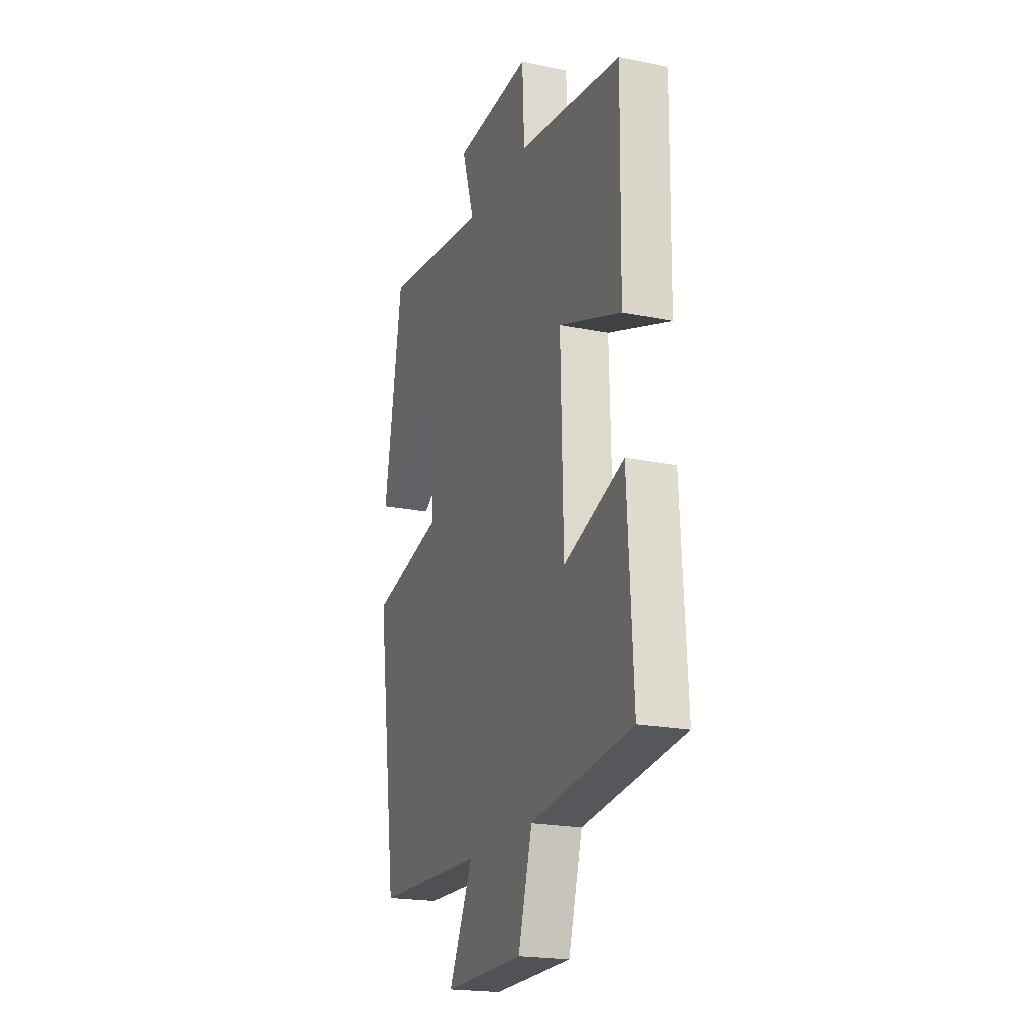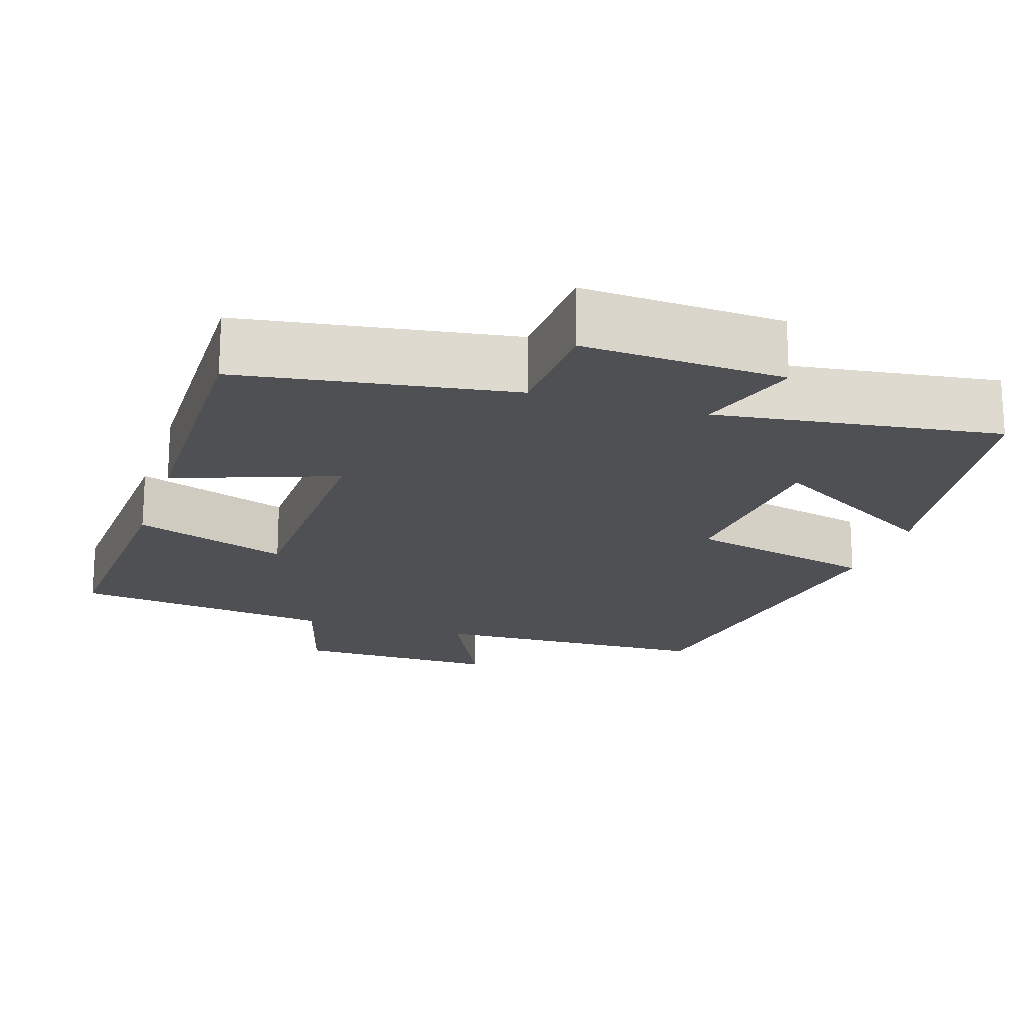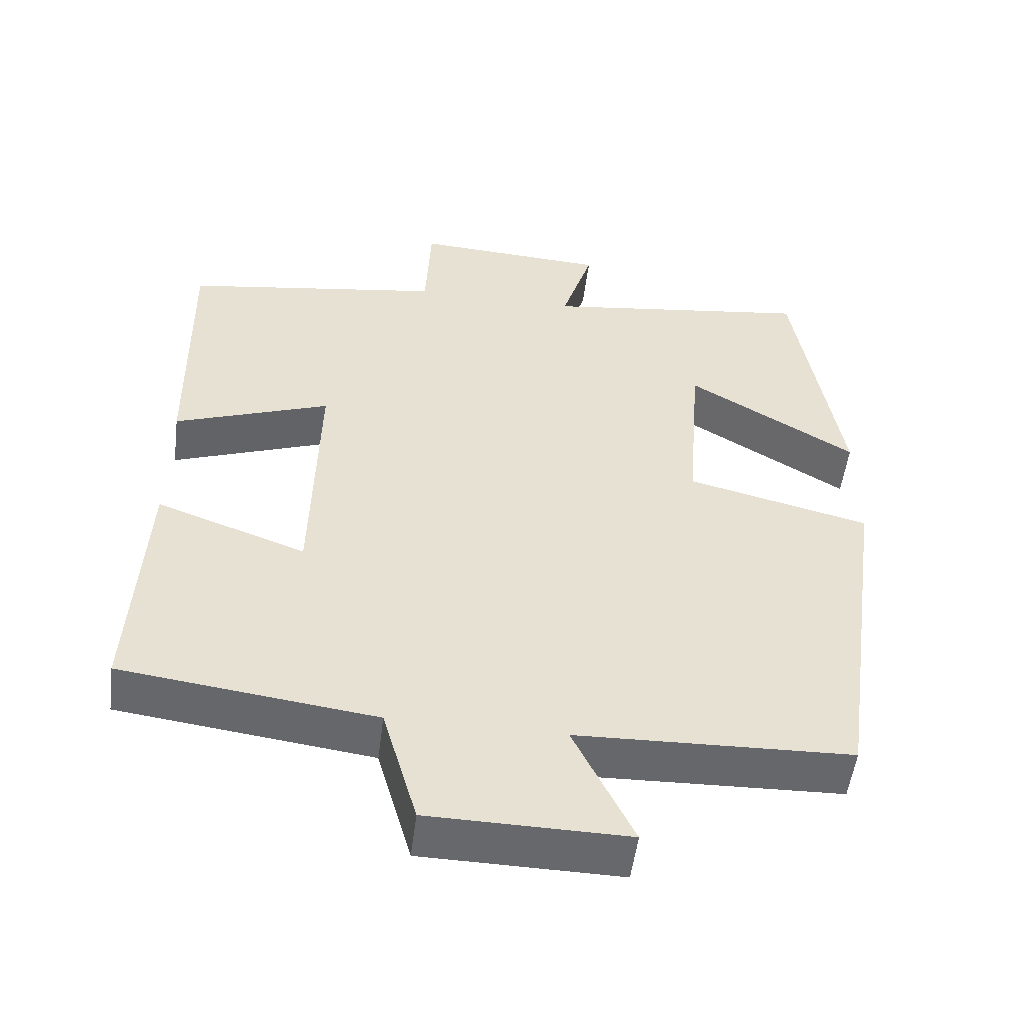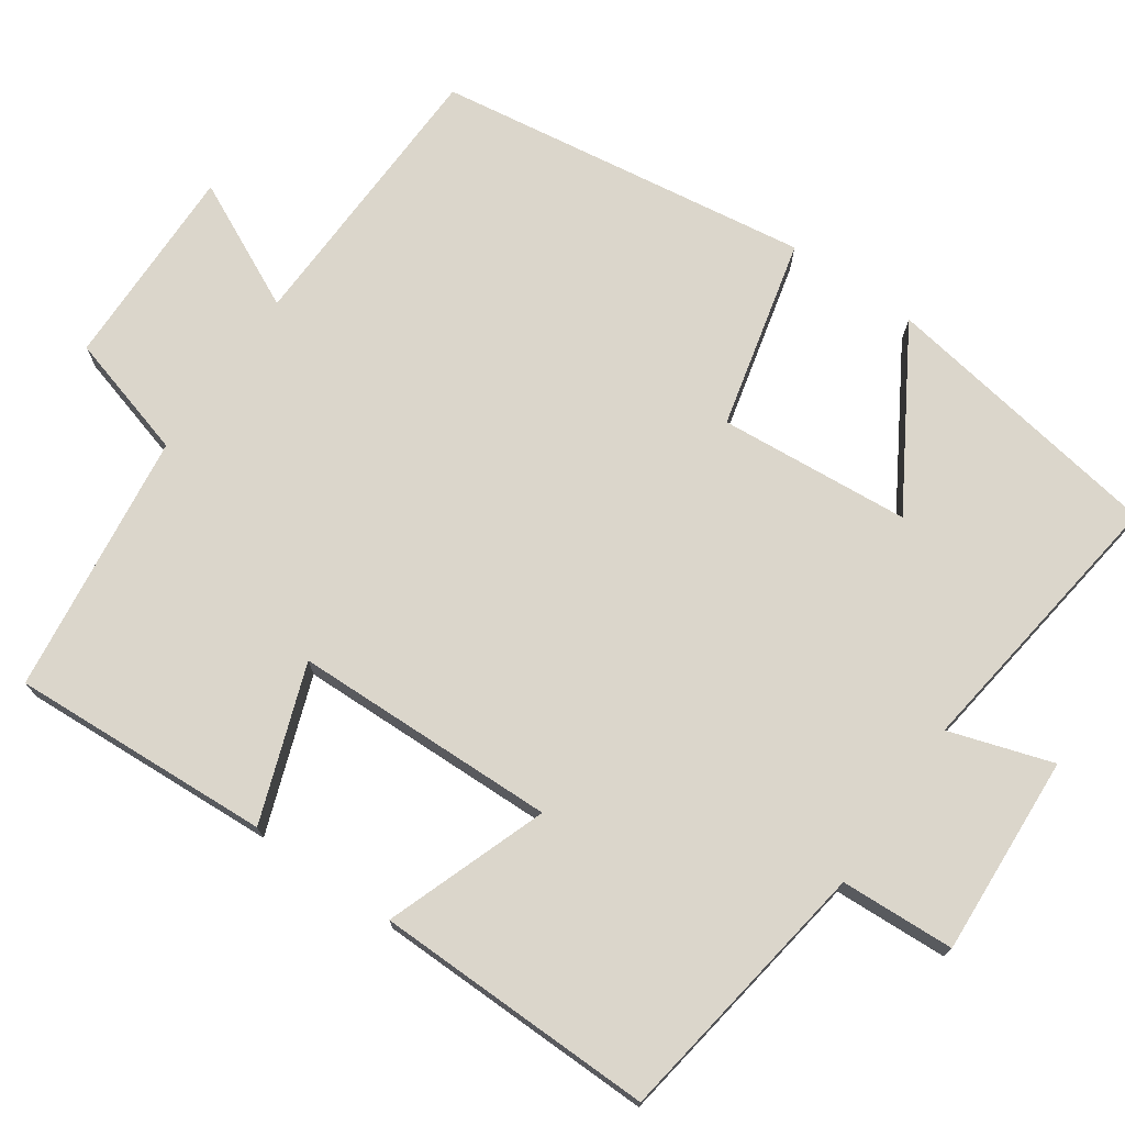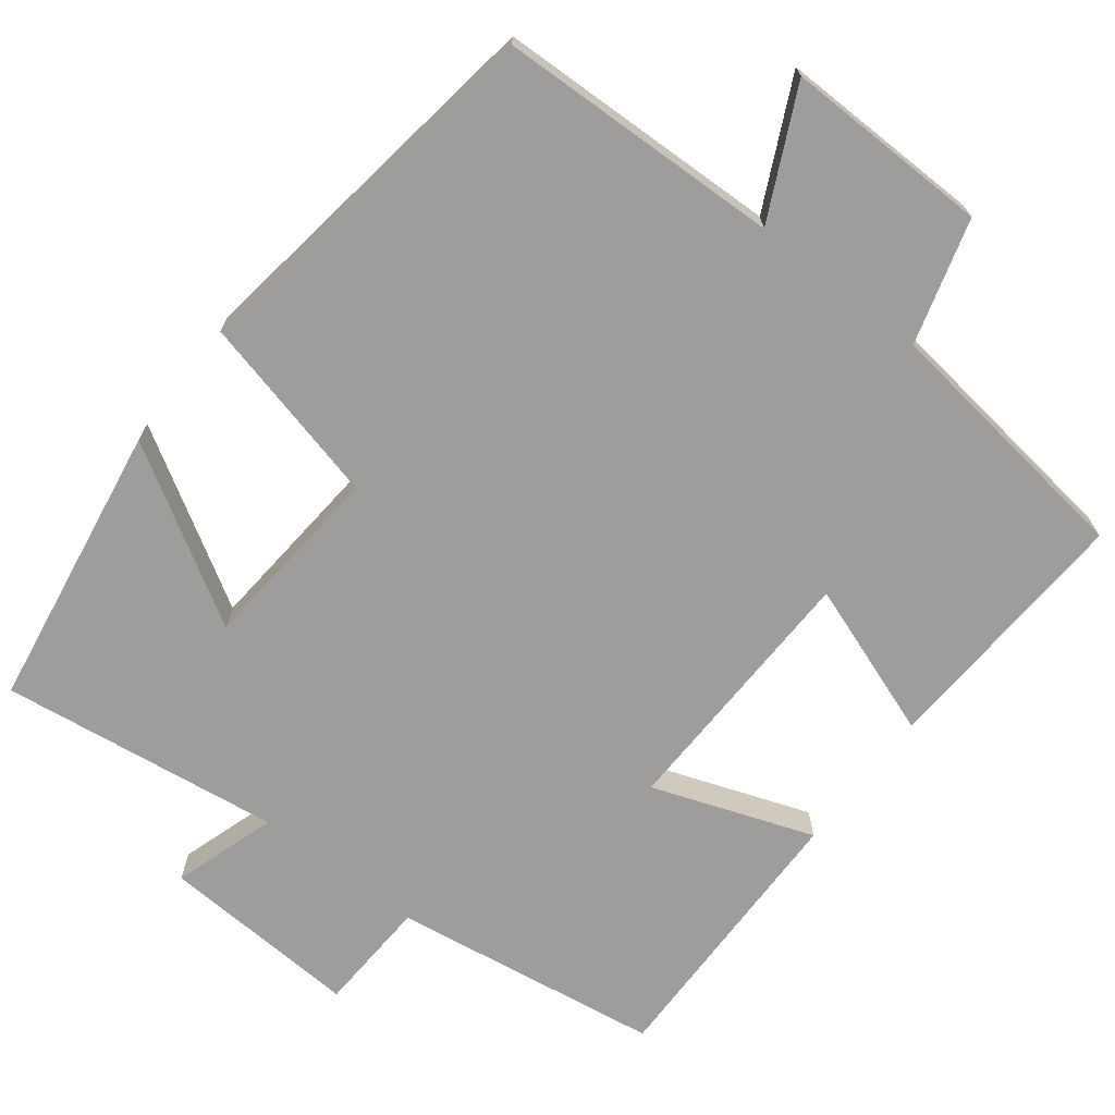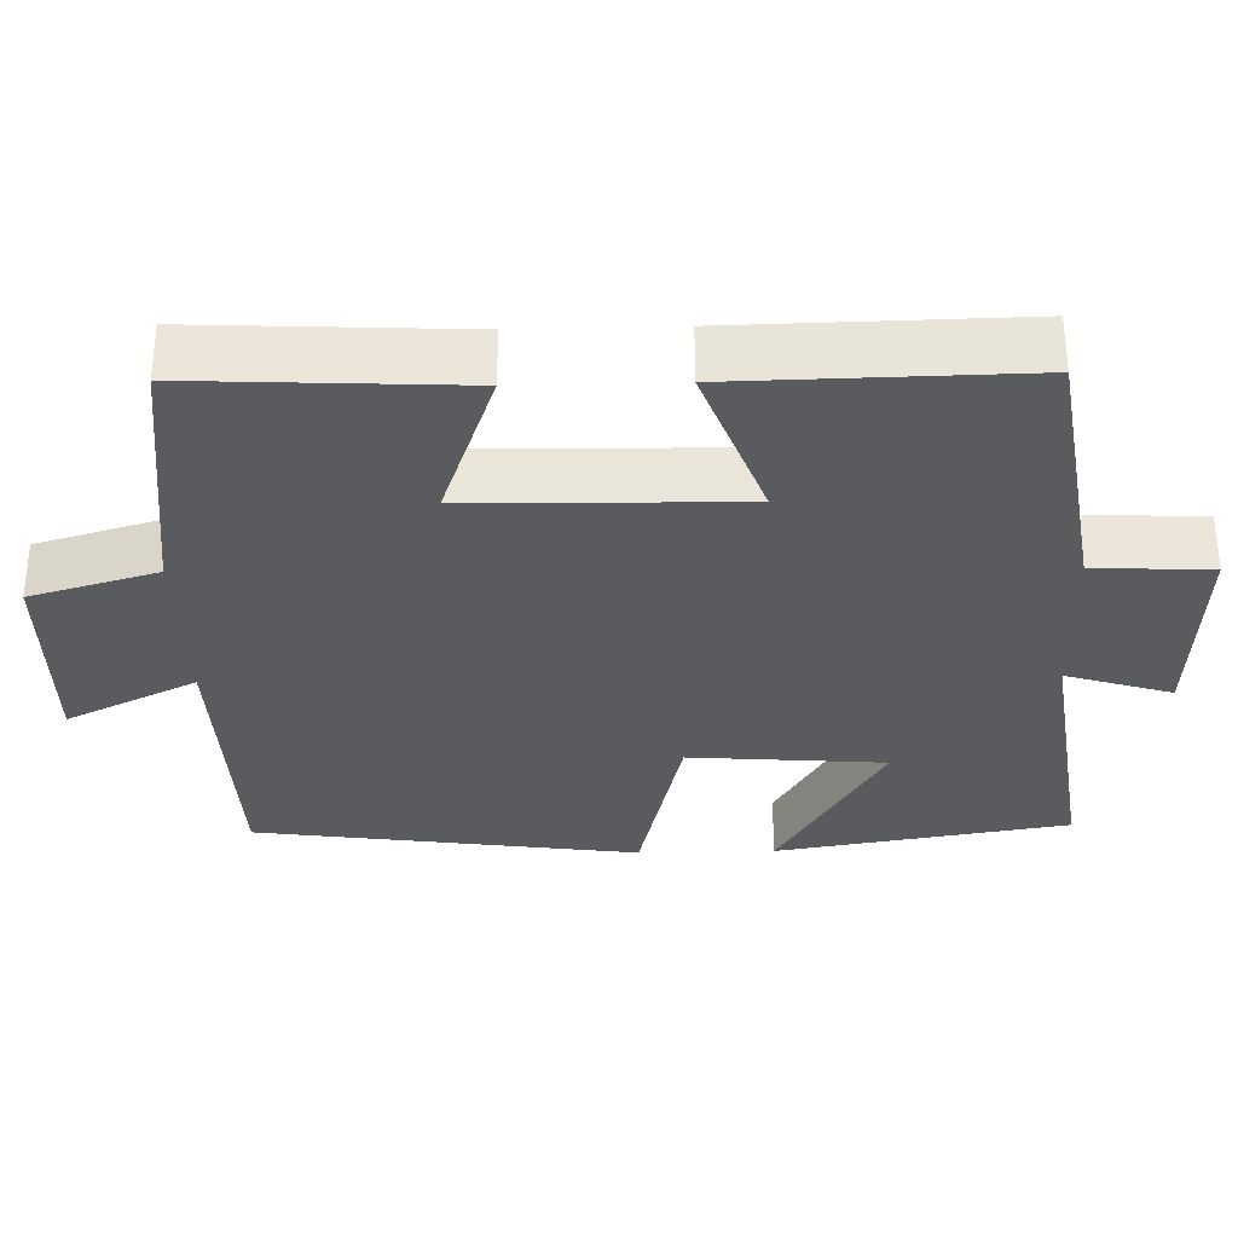
<metadata>
{"format":"obj","ext":"obj","renderer":"f3d","projection":"perspective","resolution":1024,"background":"white","views":[{"elev":-20.6,"azim":-110.3,"up":"+Z"},{"elev":-18.9,"azim":-17.9,"up":"+Y"},{"elev":-52.3,"azim":-7.2,"up":"+Z"},{"elev":73.5,"azim":-55.3,"up":"+Y"},{"elev":-70.5,"azim":142.2,"up":"+Y"},{"elev":-32.2,"azim":-88.4,"up":"+Y"}]}
</metadata>
<code>
v -0.518 0.07 -0.456
v -0.5 0.07 -0.116
v -0.298 0.07 -0.188
v -0.29 0.07 0.156
v -0.5 0.07 0.08
v -0.506 0.07 0.446
v -0.154 0.07 0.5
v -0.147 0.07 0.649
v 0.115 0.07 0.635
v 0.072 0.07 0.5
v 0.439 0.07 0.55
v 0.5 0.07 0.176
v 0.272 0.07 0.312
v 0.252 0.07 0.062
v 0.5 0.07 0.002
v 0.43 0.07 -0.488
v 0.059 0.07 -0.5
v 0.14 0.07 -0.667
v -0.128 0.07 -0.663
v -0.175 0.07 -0.5
v -0.518 0 -0.456
v -0.5 0 -0.116
v -0.298 0 -0.188
v -0.29 0 0.156
v -0.5 0 0.08
v -0.506 0 0.446
v -0.154 0 0.5
v -0.147 0 0.649
v 0.115 0 0.635
v 0.072 0 0.5
v 0.439 0 0.55
v 0.5 0 0.176
v 0.272 0 0.312
v 0.252 0 0.062
v 0.5 0 0.002
v 0.43 0 -0.488
v 0.059 0 -0.5
v 0.14 0 -0.667
v -0.128 0 -0.663
v -0.175 0 -0.5
f 17 18 19 20
f 14 15 16 17
f 13 14 17 20
f 10 11 12 13
f 10 13 20
f 7 8 9 10
f 4 5 6 7
f 3 4 7 10
f 20 1 2 3
f 3 10 20
f 40 39 38 37
f 37 36 35 34
f 40 37 34 33
f 33 32 31 30
f 40 33 30
f 30 29 28 27
f 27 26 25 24
f 30 27 24 23
f 23 22 21 40
f 40 30 23
f 1 21 22 2
f 2 22 23 3
f 3 23 24 4
f 4 24 25 5
f 5 25 26 6
f 6 26 27 7
f 7 27 28 8
f 8 28 29 9
f 9 29 30 10
f 10 30 31 11
f 11 31 32 12
f 12 32 33 13
f 13 33 34 14
f 14 34 35 15
f 15 35 36 16
f 16 36 37 17
f 17 37 38 18
f 18 38 39 19
f 19 39 40 20
f 20 40 21 1

</code>
